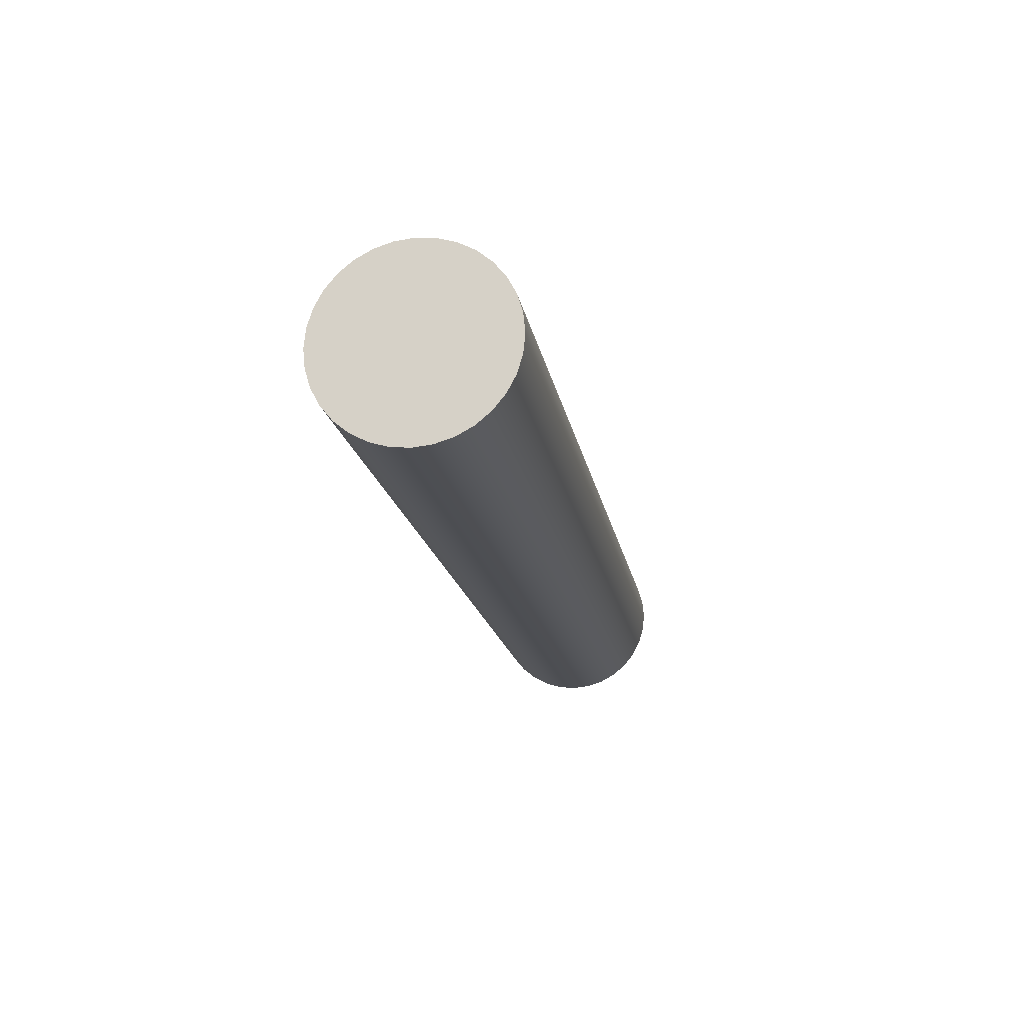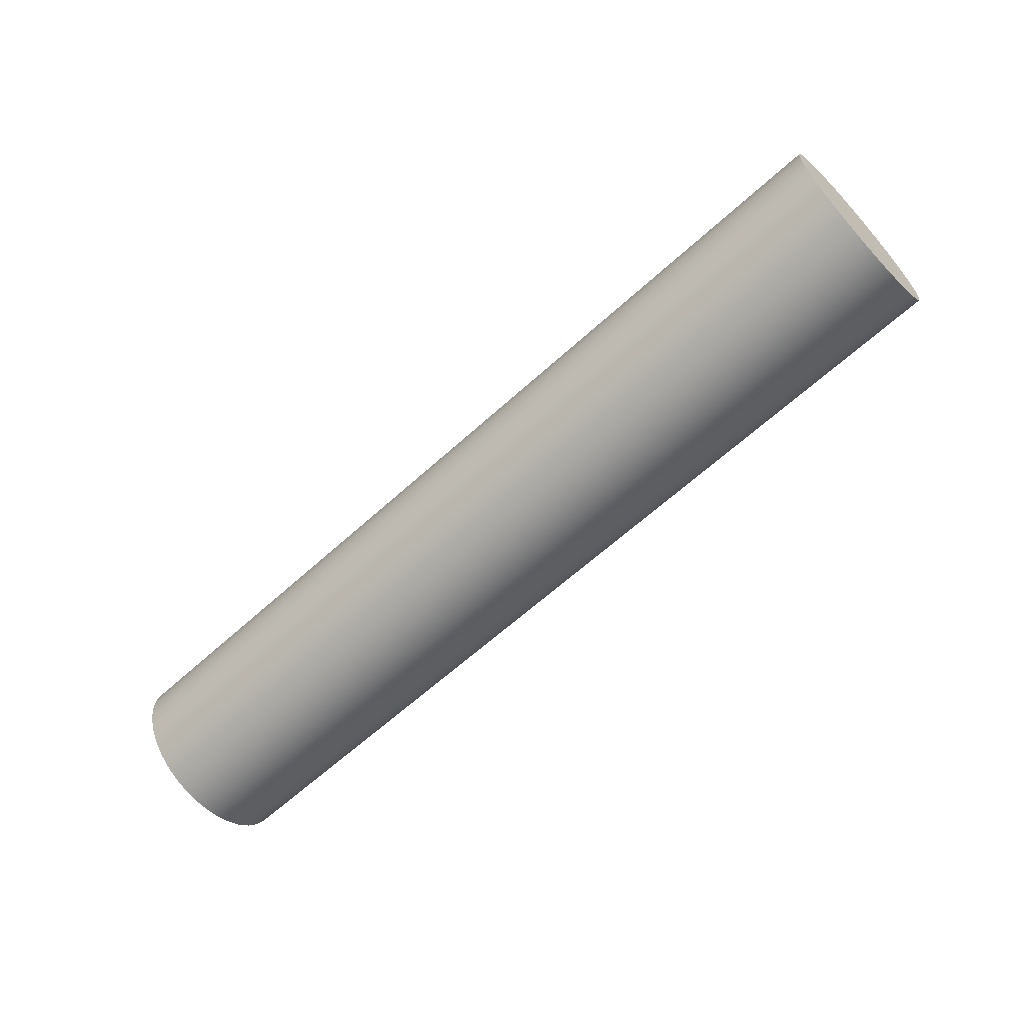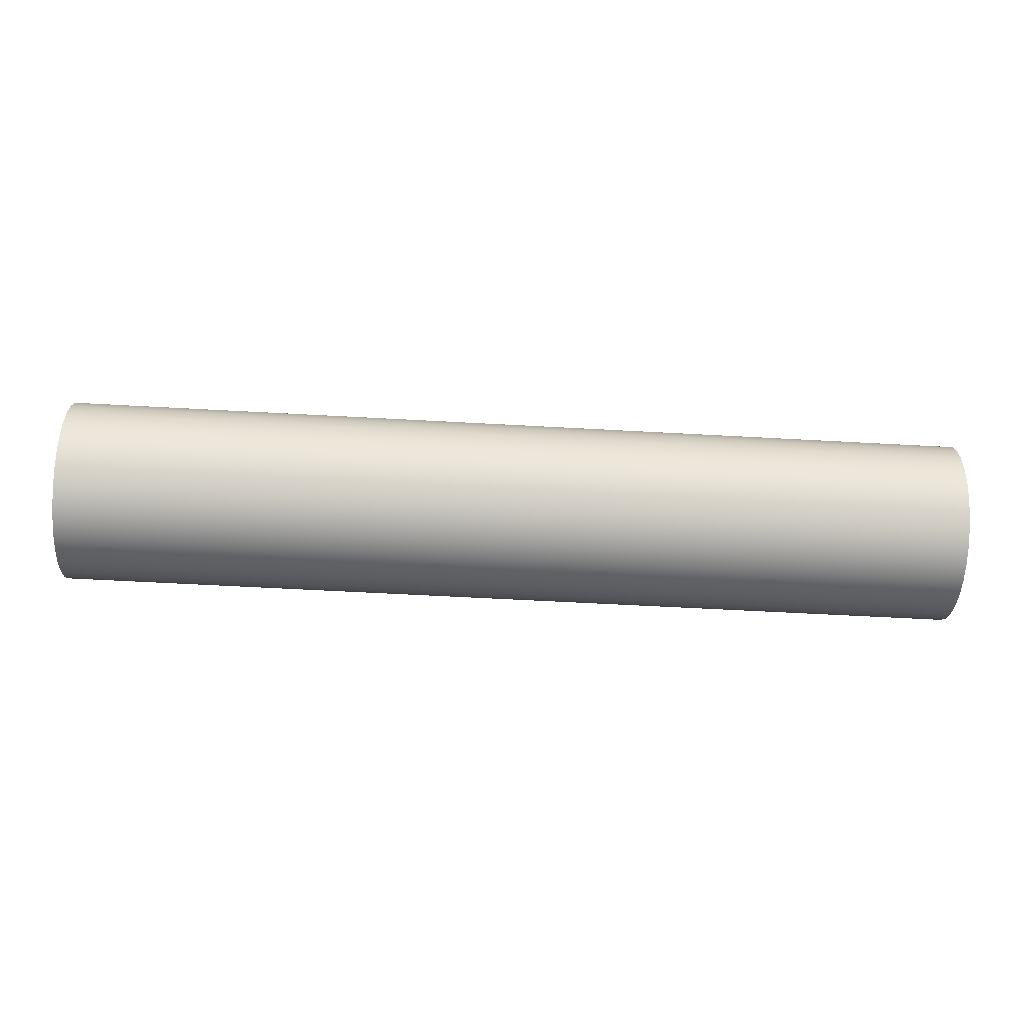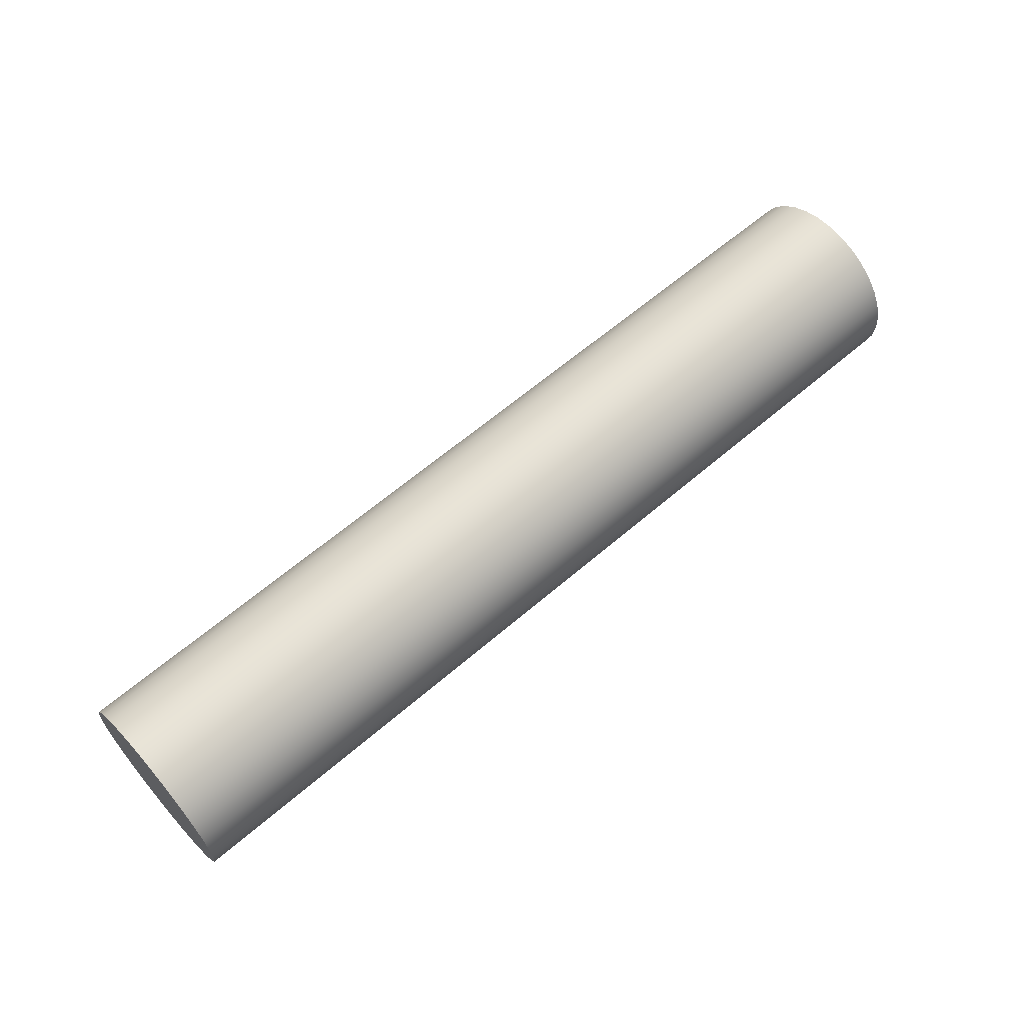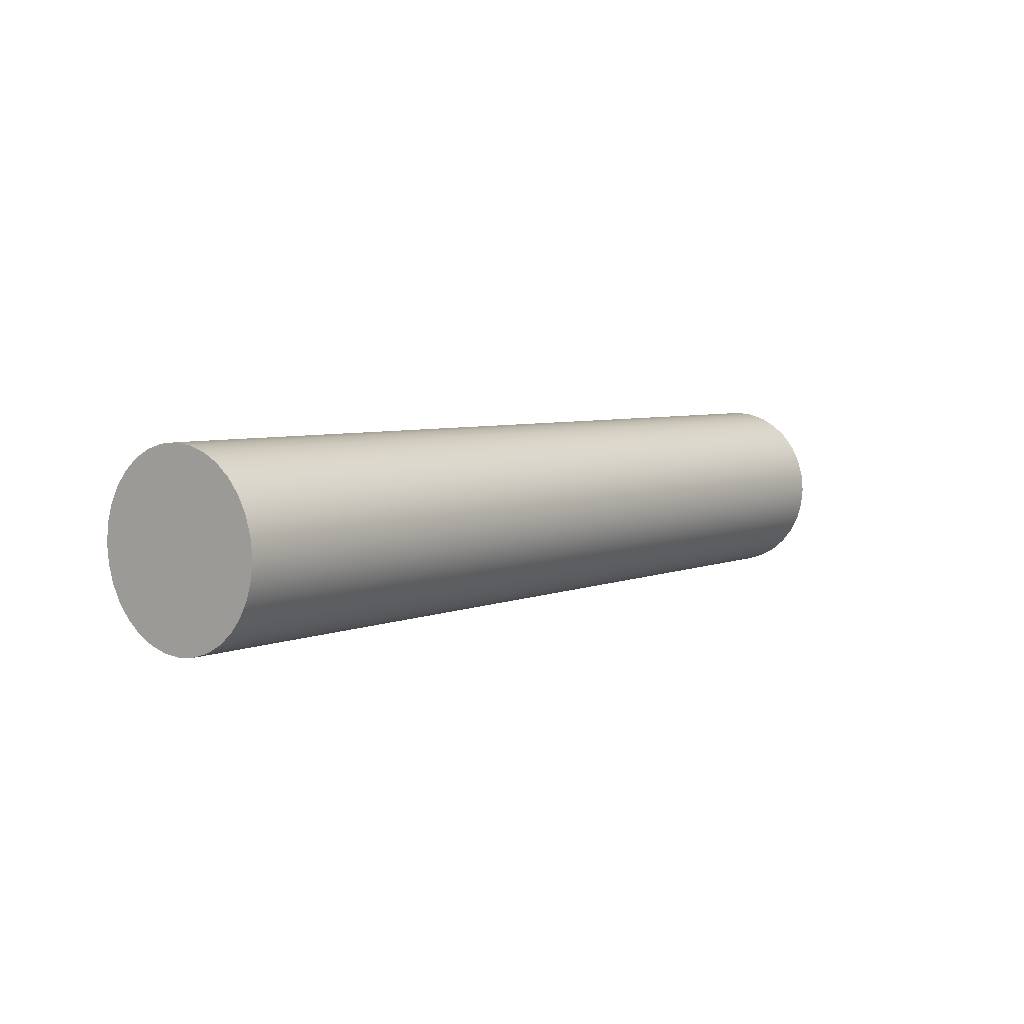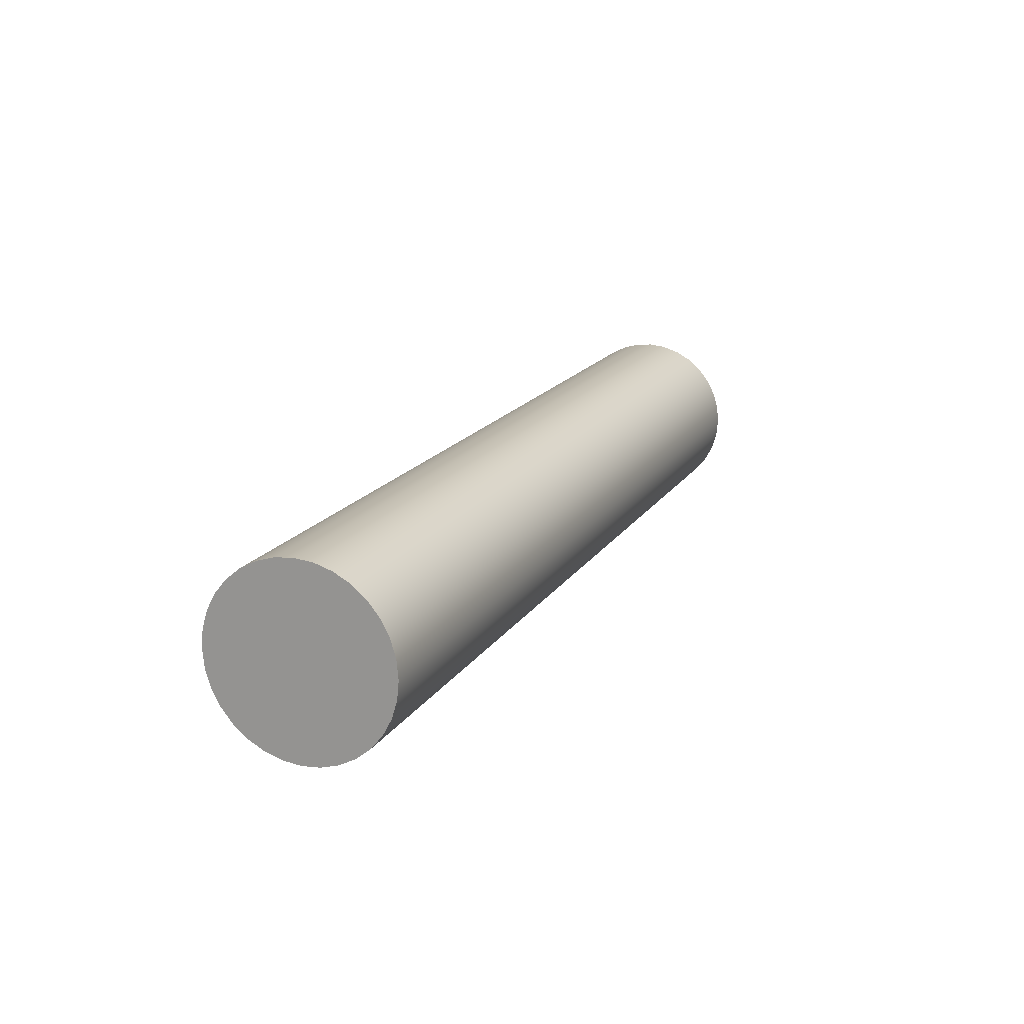
<metadata>
{"format":"obj","ext":"obj","renderer":"f3d","projection":"perspective","resolution":1024,"background":"white","views":[{"elev":-17.8,"azim":100.0,"up":"+Y"},{"elev":-62.8,"azim":42.7,"up":"+Z"},{"elev":-58.4,"azim":176.7,"up":"+Y"},{"elev":62.1,"azim":-41.2,"up":"+Z"},{"elev":5.2,"azim":128.2,"up":"+Y"},{"elev":17.1,"azim":-67.5,"up":"+Y"}]}
</metadata>
<code>
v 10 -1.225e-16 1
v 10 0.1951 0.9808
v 10 0.3827 0.9239
v 10 0.5556 0.8315
v 10 0.7071 0.7071
v 10 0.8315 0.5556
v 10 0.9239 0.3827
v 10 0.9808 0.1951
v 10 1 -6.123e-17
v 10 0.9808 -0.1951
v 10 0.9239 -0.3827
v 10 0.8315 -0.5556
v 10 0.7071 -0.7071
v 10 0.5556 -0.8315
v 10 0.3827 -0.9239
v 10 0.1951 -0.9808
v 10 0 -1
v 10 -0.1951 -0.9808
v 10 -0.3827 -0.9239
v 10 -0.5556 -0.8315
v 10 -0.7071 -0.7071
v 10 -0.8315 -0.5556
v 10 -0.9239 -0.3827
v 10 -0.9808 -0.1951
v 10 -1 -6.123e-17
v 10 -0.9808 0.1951
v 10 -0.9239 0.3827
v 10 -0.8315 0.5556
v 10 -0.7071 0.7071
v 10 -0.5556 0.8315
v 10 -0.3827 0.9239
v 10 -0.1951 0.9808
v 0 -1.225e-16 1
v 0 -0.1951 0.9808
v 0 -0.3827 0.9239
v 0 -0.5556 0.8315
v 0 -0.7071 0.7071
v 0 -0.8315 0.5556
v 0 -0.9239 0.3827
v 0 -0.9808 0.1951
v 0 -1 -6.123e-17
v 0 -0.9808 -0.1951
v 0 -0.9239 -0.3827
v 0 -0.8315 -0.5556
v 0 -0.7071 -0.7071
v 0 -0.5556 -0.8315
v 0 -0.3827 -0.9239
v 0 -0.1951 -0.9808
v 0 0 -1
v 0 0.1951 -0.9808
v 0 0.3827 -0.9239
v 0 0.5556 -0.8315
v 0 0.7071 -0.7071
v 0 0.8315 -0.5556
v 0 0.9239 -0.3827
v 0 0.9808 -0.1951
v 0 1 -6.123e-17
v 0 0.9808 0.1951
v 0 0.9239 0.3827
v 0 0.8315 0.5556
v 0 0.7071 0.7071
v 0 0.5556 0.8315
v 0 0.3827 0.9239
v 0 0.1951 0.9808
v 0 -1.225e-16 1
v 10 -1.225e-16 1
v 10 -1.225e-16 1
v 10 -0.1951 0.9808
v 10 -0.3827 0.9239
v 10 -0.5556 0.8315
v 10 -0.7071 0.7071
v 10 -0.8315 0.5556
v 10 -0.9239 0.3827
v 10 -0.9808 0.1951
v 10 -1 -6.123e-17
v 10 -0.9808 -0.1951
v 10 -0.9239 -0.3827
v 10 -0.8315 -0.5556
v 10 -0.7071 -0.7071
v 10 -0.5556 -0.8315
v 10 -0.3827 -0.9239
v 10 -0.1951 -0.9808
v 10 0 -1
v 10 0.1951 -0.9808
v 10 0.3827 -0.9239
v 10 0.5556 -0.8315
v 10 0.7071 -0.7071
v 10 0.8315 -0.5556
v 10 0.9239 -0.3827
v 10 0.9808 -0.1951
v 10 1 -6.123e-17
v 10 0.9808 0.1951
v 10 0.9239 0.3827
v 10 0.8315 0.5556
v 10 0.7071 0.7071
v 10 0.5556 0.8315
v 10 0.3827 0.9239
v 10 0.1951 0.9808
v 0 -1.225e-16 1
v 0 0.1951 0.9808
v 0 0.3827 0.9239
v 0 0.5556 0.8315
v 0 0.7071 0.7071
v 0 0.8315 0.5556
v 0 0.9239 0.3827
v 0 0.9808 0.1951
v 0 1 -6.123e-17
v 0 0.9808 -0.1951
v 0 0.9239 -0.3827
v 0 0.8315 -0.5556
v 0 0.7071 -0.7071
v 0 0.5556 -0.8315
v 0 0.3827 -0.9239
v 0 0.1951 -0.9808
v 0 0 -1
v 0 -0.1951 -0.9808
v 0 -0.3827 -0.9239
v 0 -0.5556 -0.8315
v 0 -0.7071 -0.7071
v 0 -0.8315 -0.5556
v 0 -0.9239 -0.3827
v 0 -0.9808 -0.1951
v 0 -1 -6.123e-17
v 0 -0.9808 0.1951
v 0 -0.9239 0.3827
v 0 -0.8315 0.5556
v 0 -0.7071 0.7071
v 0 -0.5556 0.8315
v 0 -0.3827 0.9239
v 0 -0.1951 0.9808
g 32d3420c-e2d0-11ea-9b95-54bf646e7e1f
f 2 64 1
f 1 64 65
f 66 33 32
f 32 33 34
f 32 34 31
f 31 34 35
f 31 35 30
f 30 35 36
f 30 36 29
f 29 36 37
f 29 37 28
f 28 37 38
f 28 38 27
f 27 38 39
f 27 39 26
f 26 39 40
f 26 40 25
f 25 40 41
f 25 41 24
f 24 41 42
f 24 42 23
f 23 42 43
f 23 43 22
f 22 43 44
f 22 44 21
f 21 44 45
f 21 45 20
f 20 45 46
f 20 46 19
f 19 46 47
f 19 47 18
f 18 47 48
f 18 48 17
f 17 48 49
f 17 49 16
f 16 49 50
f 16 50 15
f 15 50 51
f 15 51 14
f 14 51 52
f 14 52 13
f 13 52 53
f 13 53 12
f 12 53 54
f 12 54 11
f 11 54 55
f 11 55 10
f 10 55 56
f 10 56 9
f 9 56 57
f 9 57 8
f 8 57 58
f 8 58 7
f 7 58 59
f 7 59 6
f 6 59 60
f 6 60 5
f 5 60 61
f 5 61 4
f 4 61 62
f 4 62 3
f 3 62 63
f 3 63 2
f 2 63 64
g 32d3420d-e2d0-11ea-881e-54bf646e7e1f
f 68 82 67
f 67 82 83
f 67 83 98
f 98 83 84
f 98 84 97
f 97 84 85
f 97 85 96
f 96 85 86
f 96 86 95
f 95 86 87
f 95 87 94
f 94 87 88
f 94 88 93
f 93 88 89
f 93 89 92
f 92 89 90
f 92 90 91
f 82 68 81
f 81 68 69
f 81 69 80
f 80 69 70
f 80 70 79
f 79 70 71
f 79 71 78
f 78 71 72
f 78 72 77
f 77 72 73
f 77 73 76
f 76 73 74
f 76 74 75
g 32d36918-e2d0-11ea-94b1-54bf646e7e1f
f 100 114 99
f 99 114 115
f 99 115 130
f 130 115 116
f 130 116 129
f 129 116 117
f 129 117 128
f 128 117 118
f 128 118 127
f 127 118 119
f 127 119 126
f 126 119 120
f 126 120 125
f 125 120 121
f 125 121 124
f 124 121 122
f 124 122 123
f 114 100 113
f 113 100 101
f 113 101 112
f 112 101 102
f 112 102 111
f 111 102 103
f 111 103 110
f 110 103 104
f 110 104 109
f 109 104 105
f 109 105 108
f 108 105 106
f 108 106 107

</code>
